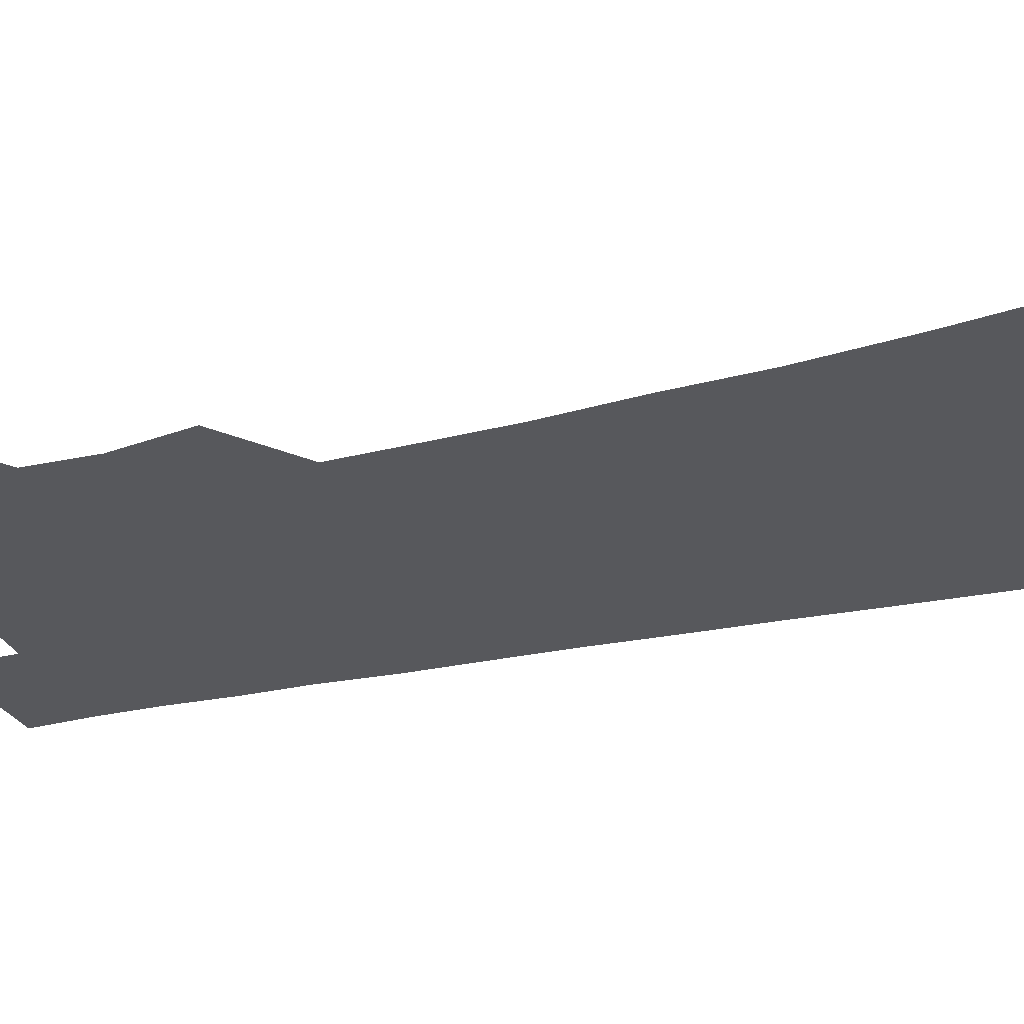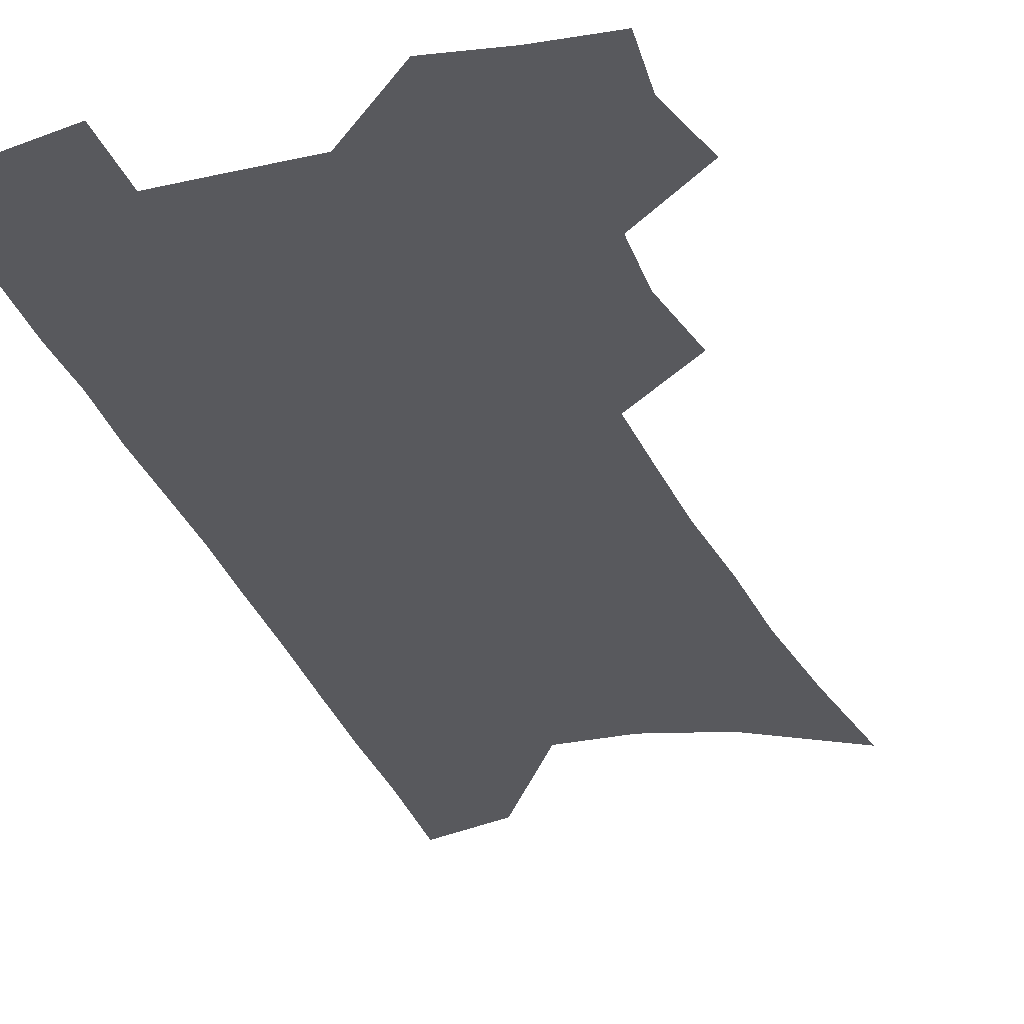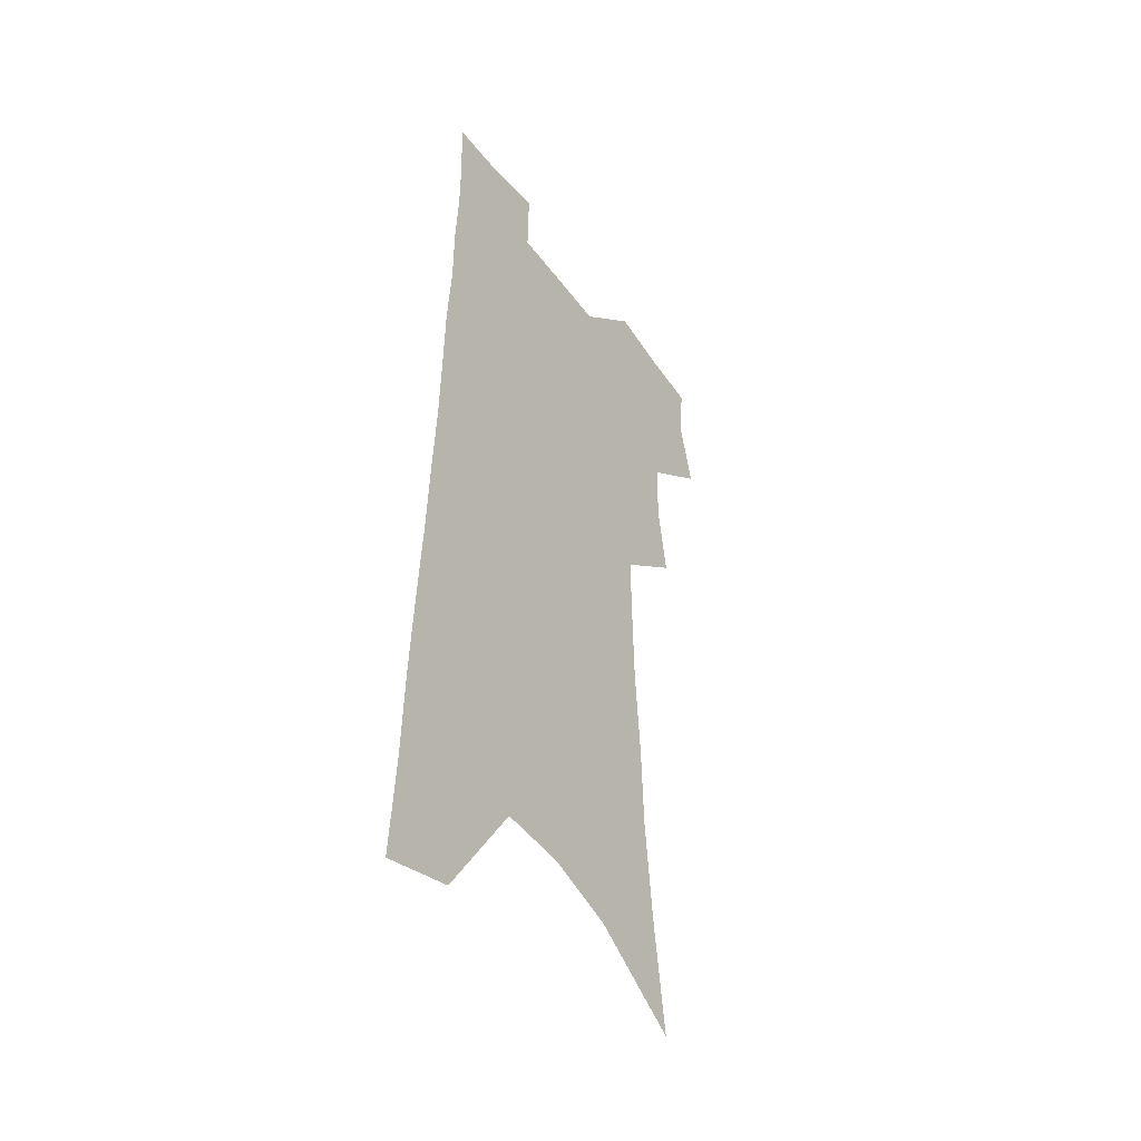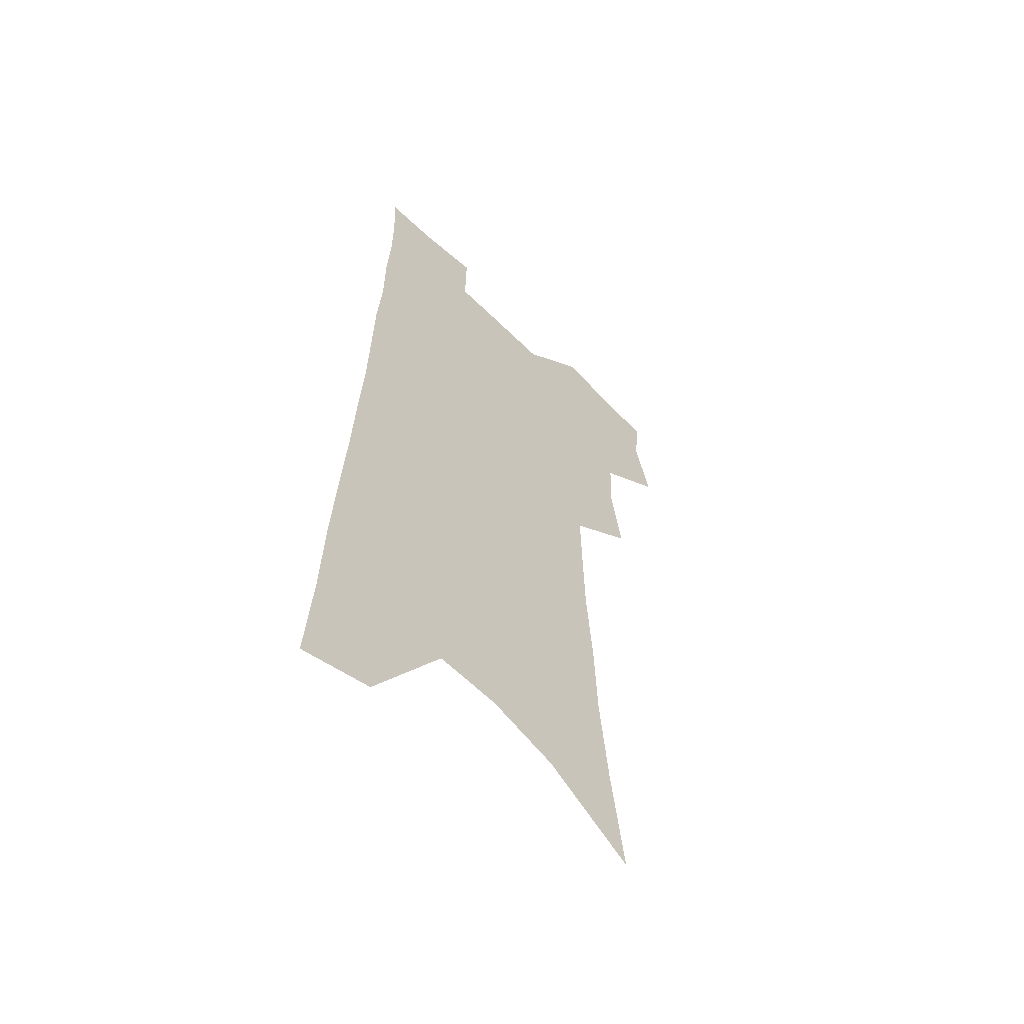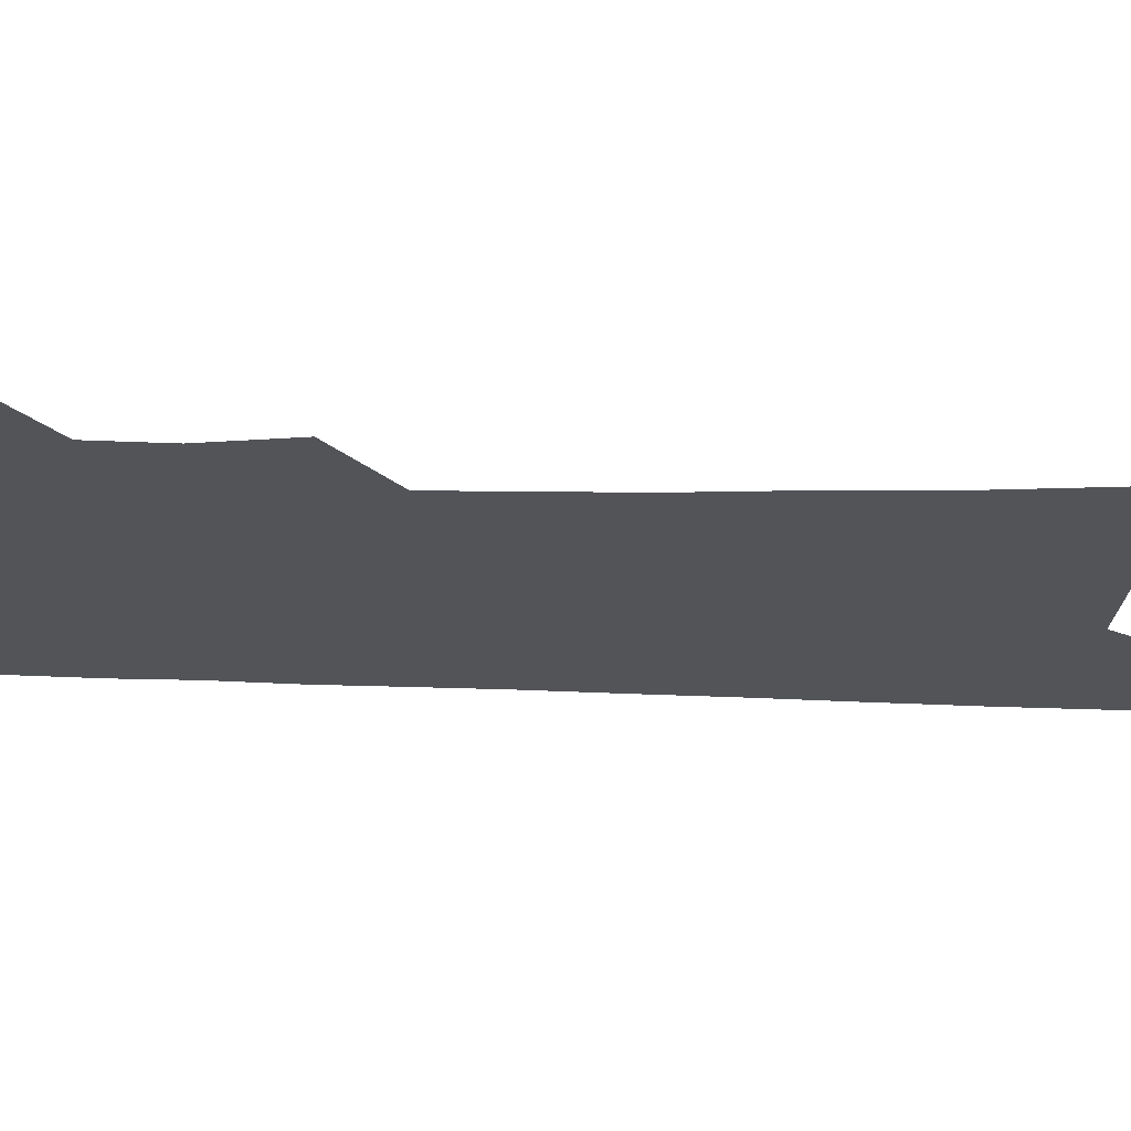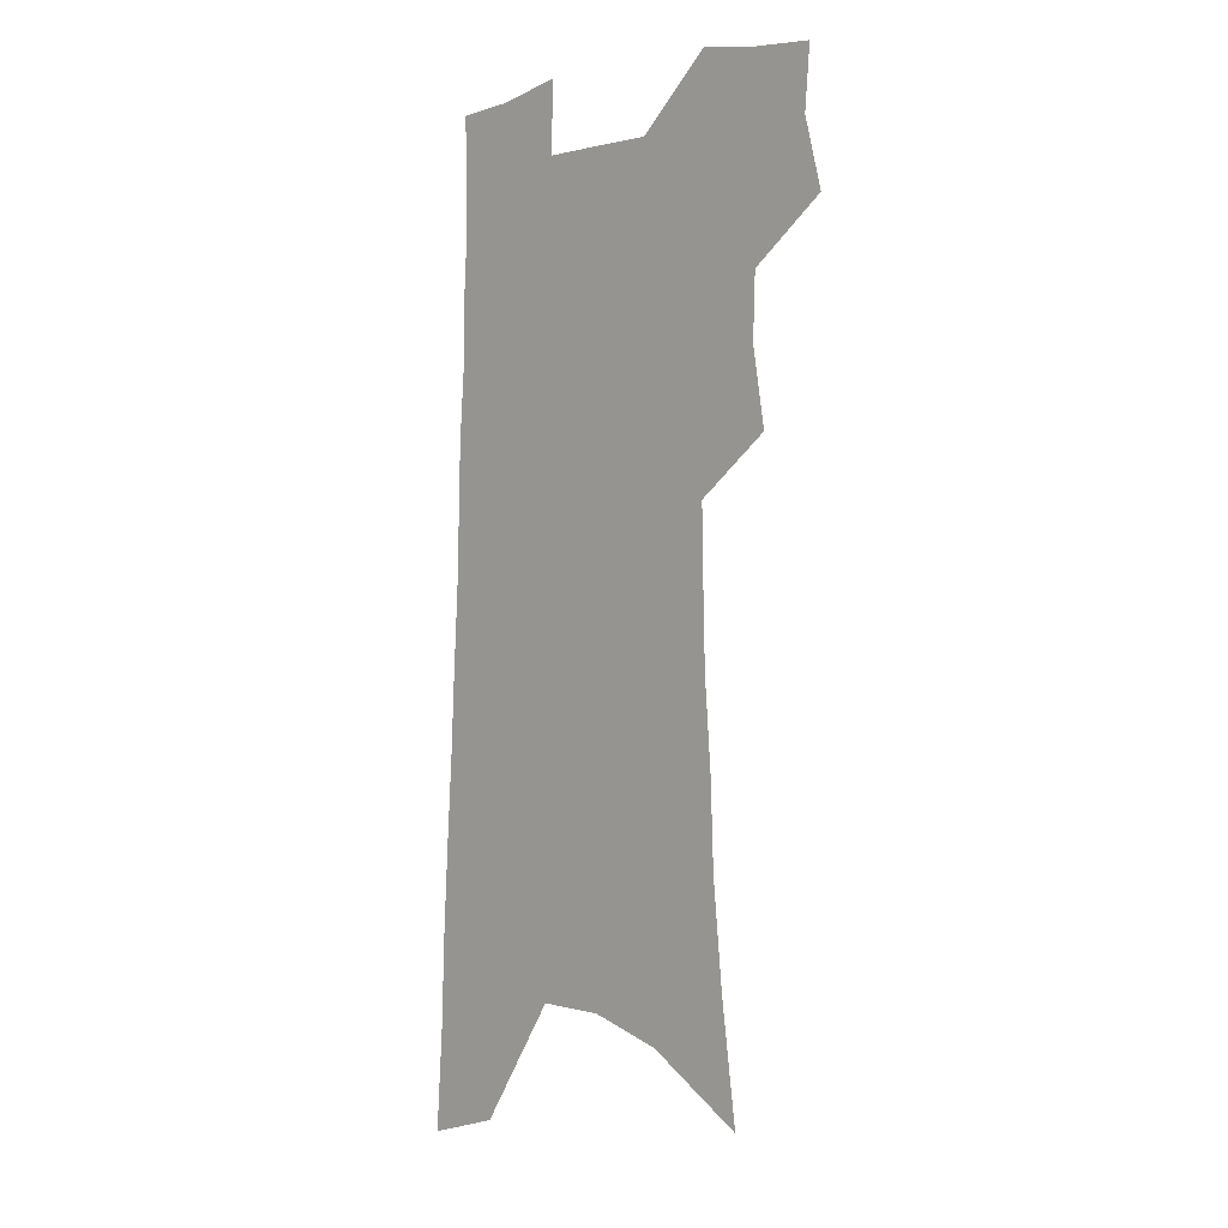
<metadata>
{"format":"obj","ext":"obj","renderer":"f3d","projection":"perspective","resolution":1024,"background":"white","views":[{"elev":-28.4,"azim":-69.9,"up":"+Z"},{"elev":-30.1,"azim":-160.7,"up":"+Z"},{"elev":-44.2,"azim":123.8,"up":"+Y"},{"elev":-58.3,"azim":134.6,"up":"+Y"},{"elev":-23.0,"azim":-92.4,"up":"+Z"},{"elev":-1.1,"azim":-133.8,"up":"+Y"}]}
</metadata>
<code>
v 489.7 500 0
v 497 528.1 0
v 494.7 553.3 0
v 516.3 419.5 0
v 521.5 450.9 0
v 520.6 477.2 0
v 526.3 505.5 0
v 524 530.1 0
v 520.6 555.9 0
v 530.5 172 0
v 536.9 219.9 0
v 541.1 262.1 0
v 542.5 298 0
v 545.3 334.7 0
v 546.1 366.6 0
v 546.7 396.8 0
v 550.1 428 0
v 550.2 454.7 0
v 551.6 481.6 0
v 551.9 506.8 0
v 549.9 532.1 0
v 545.5 560.4 0
v 571.1 197.4 0
v 572.6 237.5 0
v 573.2 273.8 0
v 573.2 307.4 0
v 574.9 342.4 0
v 575.9 374.1 0
v 576.4 403.5 0
v 576.5 430.6 0
v 576.9 457.1 0
v 577.6 482.8 0
v 578.4 507.7 0
v 576.5 532.7 0
v 601.9 206.6 0
v 601.4 242.6 0
v 601.6 279.9 0
v 601.6 313.7 0
v 601.7 345.4 0
v 602 375.9 0
v 602.3 406.1 0
v 602.7 433.7 0
v 602.9 459.4 0
v 602.7 483.8 0
v 602.6 508.5 0
v 601.9 533.2 0
v 630.4 207.6 0
v 629.4 246.6 0
v 628.7 281.7 0
v 628.2 314.7 0
v 627.7 346.8 0
v 628 374.4 0
v 627.3 406.4 0
v 627.3 433.2 0
v 626.9 459.6 0
v 627.4 483.8 0
v 627.2 509 0
v 627 533.4 0
v 626.5 563.2 0
v 662.9 158.4 0
v 660 202.4 0
v 658.1 241.5 0
v 656.4 278.1 0
v 655.9 310.8 0
v 653.9 344.7 0
v 654 373.7 0
v 654.4 401.9 0
v 652.5 431.8 0
v 652.7 457.8 0
v 652.4 483.4 0
v 651.6 508.9 0
v 651.9 533.2 0
v 653.6 558.4 0
v 695.1 149.5 0
v 692.3 191.8 0
v 691 229.5 0
v 688.8 266.7 0
v 686.6 302.3 0
v 684.9 335.7 0
v 683.1 367.8 0
v 682.2 397.7 0
v 681.4 426.5 0
v 679.4 455.5 0
v 679.1 481.5 0
v 677.6 507.8 0
v 677.4 532.7 0
v 678.4 557.1 0
f 6 7 1
f 1 7 2
f 7 8 2
f 2 8 3
f 8 9 3
f 16 17 4
f 4 17 5
f 17 18 5
f 5 18 6
f 18 19 6
f 6 19 7
f 19 20 7
f 7 20 8
f 20 21 8
f 8 21 9
f 21 22 9
f 10 23 11
f 23 24 11
f 11 24 12
f 24 25 12
f 12 25 13
f 25 26 13
f 13 26 14
f 26 27 14
f 14 27 15
f 27 28 15
f 15 28 16
f 28 29 16
f 16 29 17
f 29 30 17
f 17 30 18
f 30 31 18
f 18 31 19
f 31 32 19
f 19 32 20
f 32 33 20
f 20 33 21
f 33 34 21
f 21 34 22
f 23 35 24
f 35 36 24
f 24 36 25
f 36 37 25
f 25 37 26
f 37 38 26
f 26 38 27
f 38 39 27
f 27 39 28
f 39 40 28
f 28 40 29
f 40 41 29
f 29 41 30
f 41 42 30
f 30 42 31
f 42 43 31
f 31 43 32
f 43 44 32
f 32 44 33
f 44 45 33
f 33 45 34
f 45 46 34
f 35 47 36
f 47 48 36
f 36 48 37
f 48 49 37
f 37 49 38
f 49 50 38
f 38 50 39
f 50 51 39
f 39 51 40
f 51 52 40
f 40 52 41
f 52 53 41
f 41 53 42
f 53 54 42
f 42 54 43
f 54 55 43
f 43 55 44
f 55 56 44
f 44 56 45
f 56 57 45
f 45 57 46
f 57 58 46
f 60 61 47
f 47 61 48
f 61 62 48
f 48 62 49
f 62 63 49
f 49 63 50
f 63 64 50
f 50 64 51
f 64 65 51
f 51 65 52
f 65 66 52
f 52 66 53
f 66 67 53
f 53 67 54
f 67 68 54
f 54 68 55
f 68 69 55
f 55 69 56
f 69 70 56
f 56 70 57
f 70 71 57
f 57 71 58
f 71 72 58
f 58 72 59
f 72 73 59
f 60 74 61
f 74 75 61
f 61 75 62
f 75 76 62
f 62 76 63
f 76 77 63
f 63 77 64
f 77 78 64
f 64 78 65
f 78 79 65
f 65 79 66
f 79 80 66
f 66 80 67
f 80 81 67
f 67 81 68
f 81 82 68
f 68 82 69
f 82 83 69
f 69 83 70
f 83 84 70
f 70 84 71
f 84 85 71
f 71 85 72
f 85 86 72
f 72 86 73
f 86 87 73

</code>
